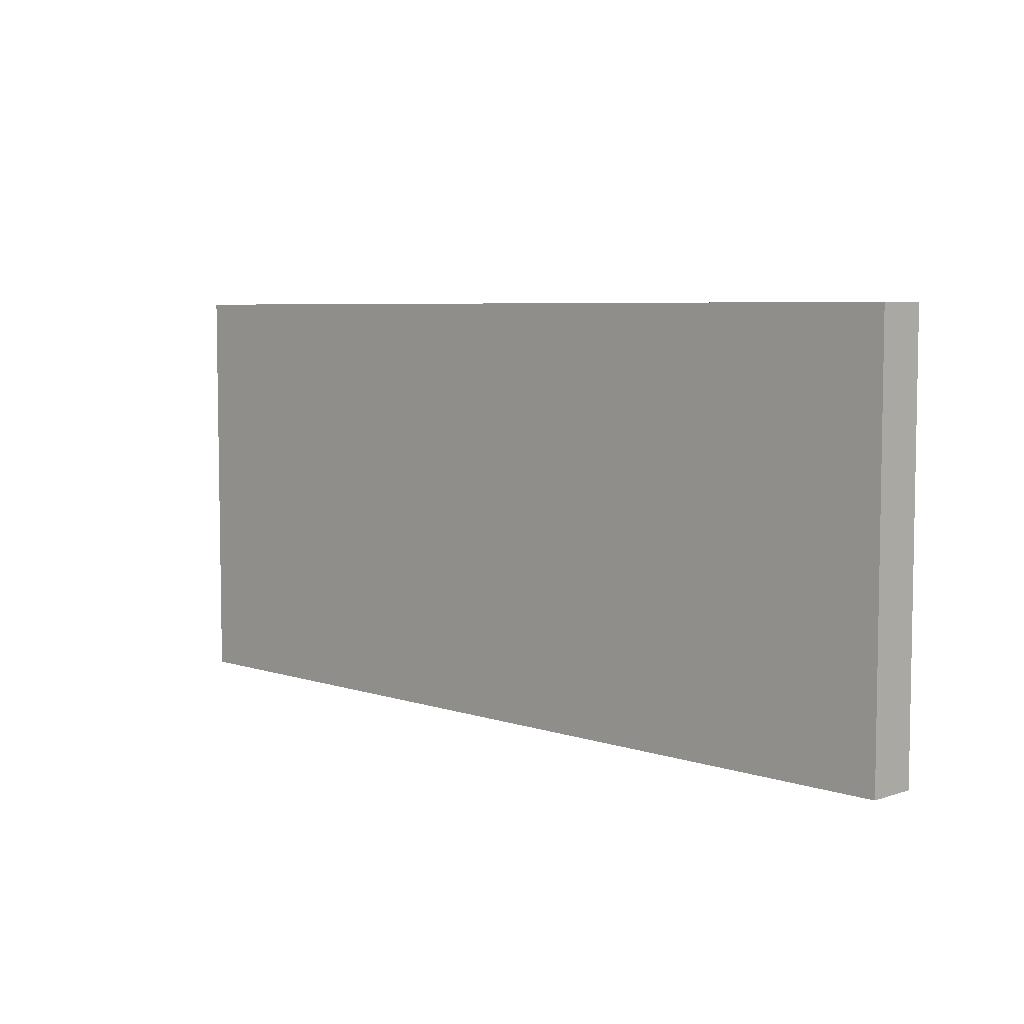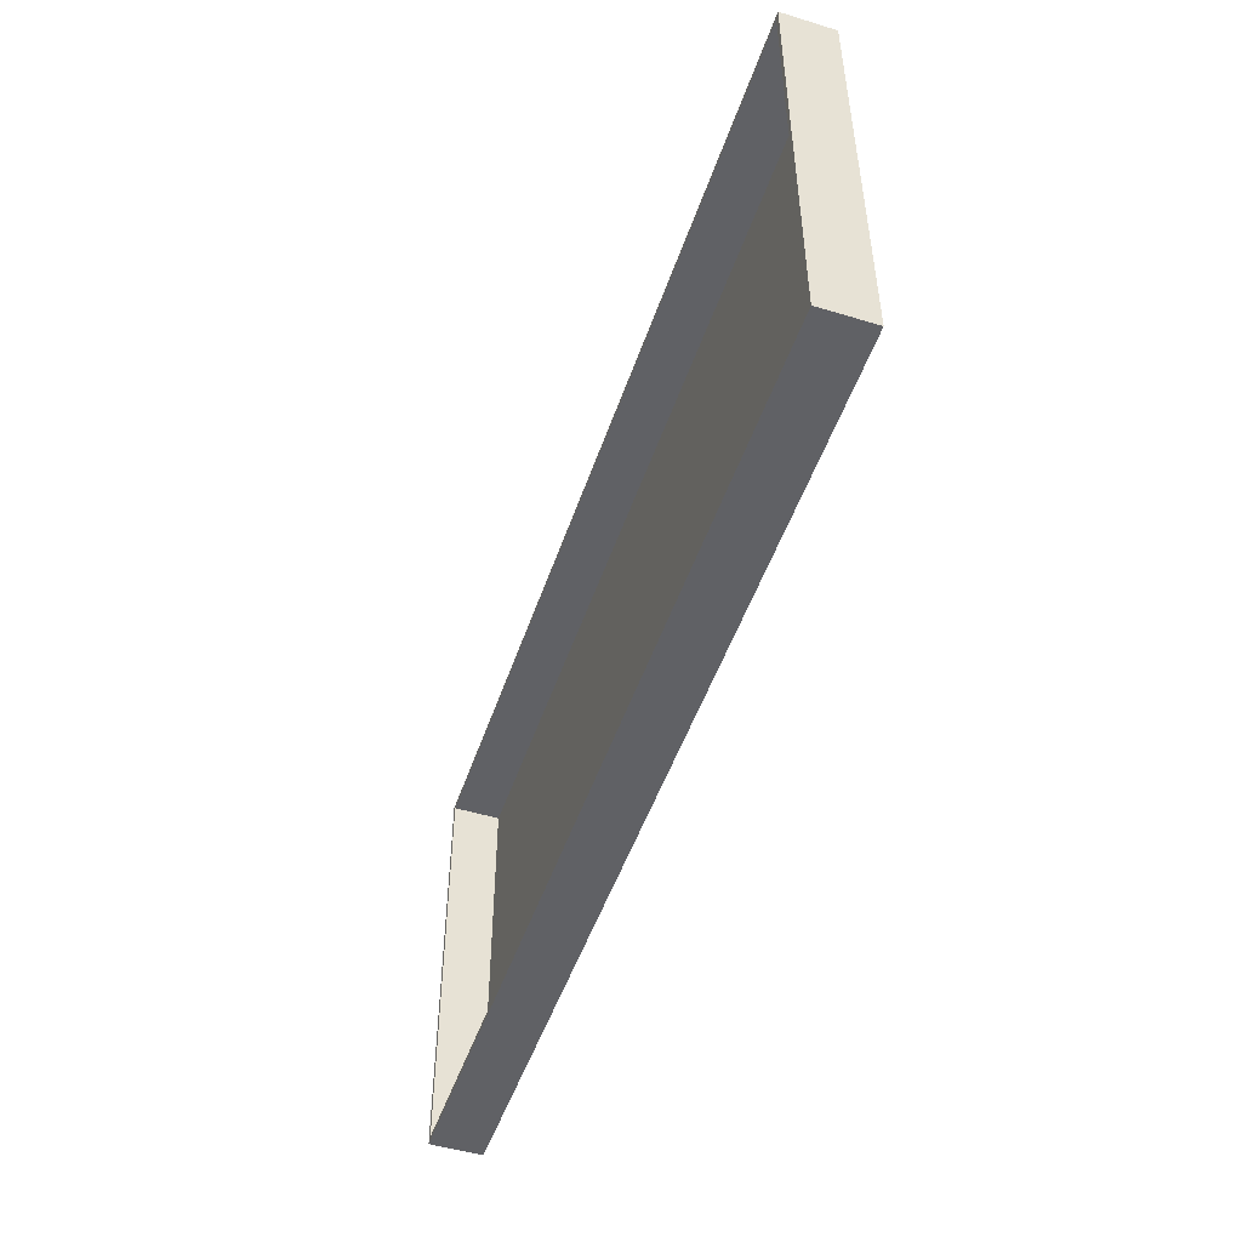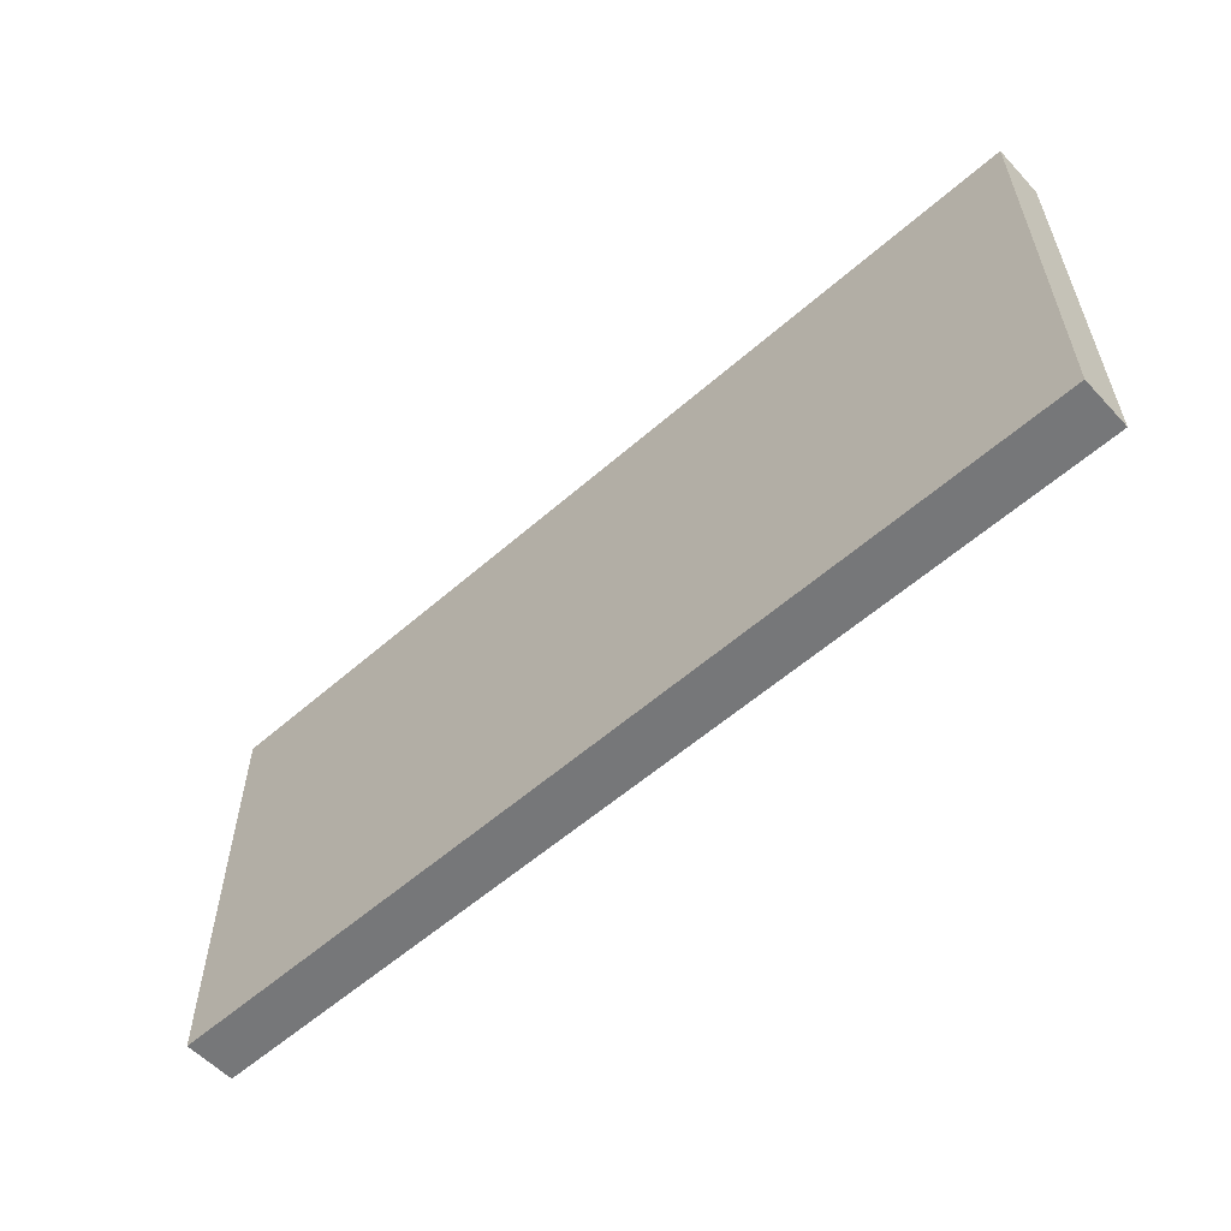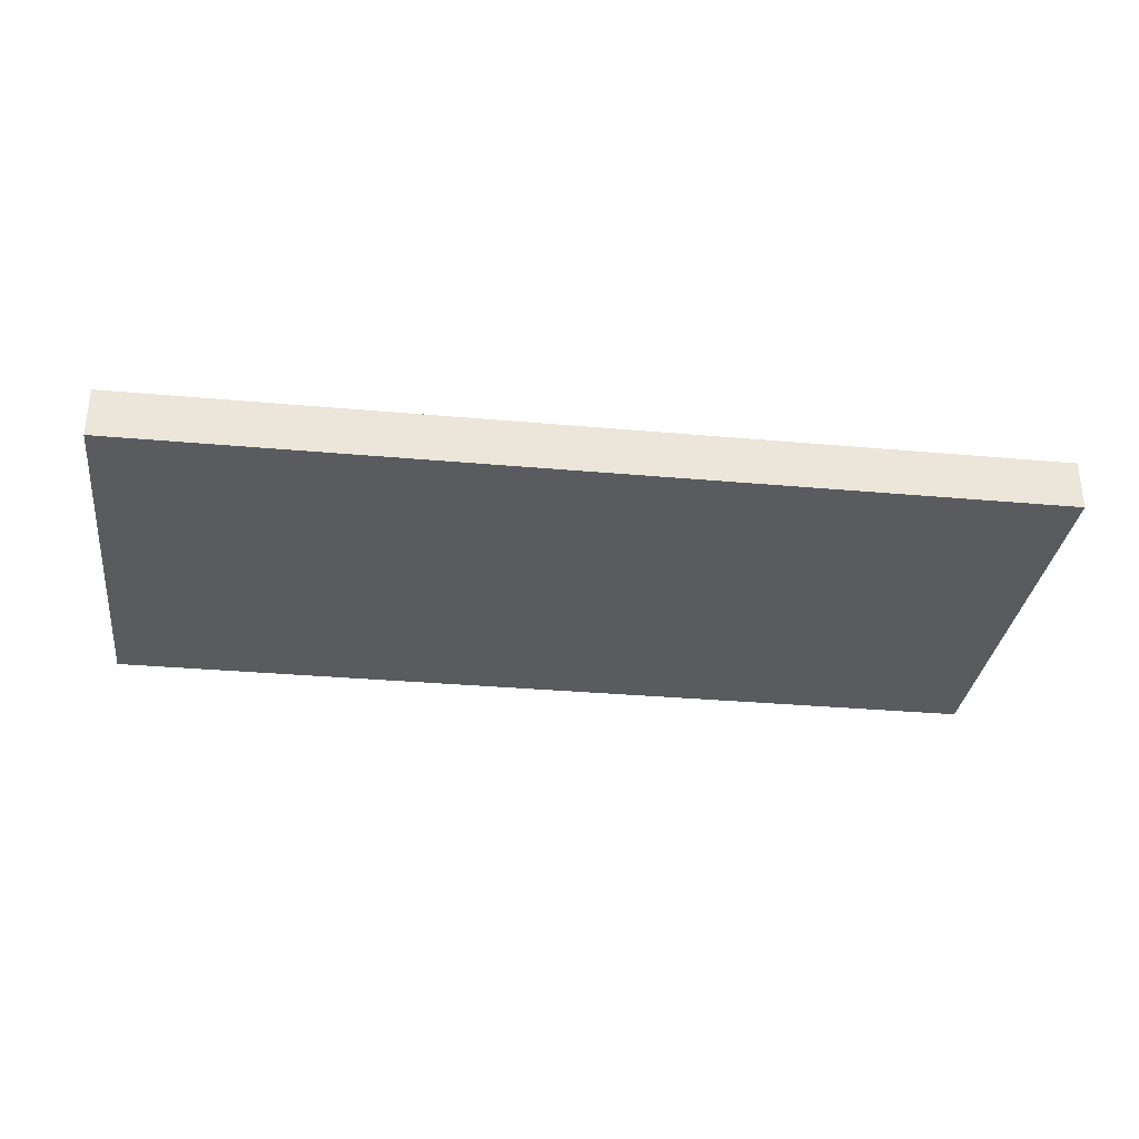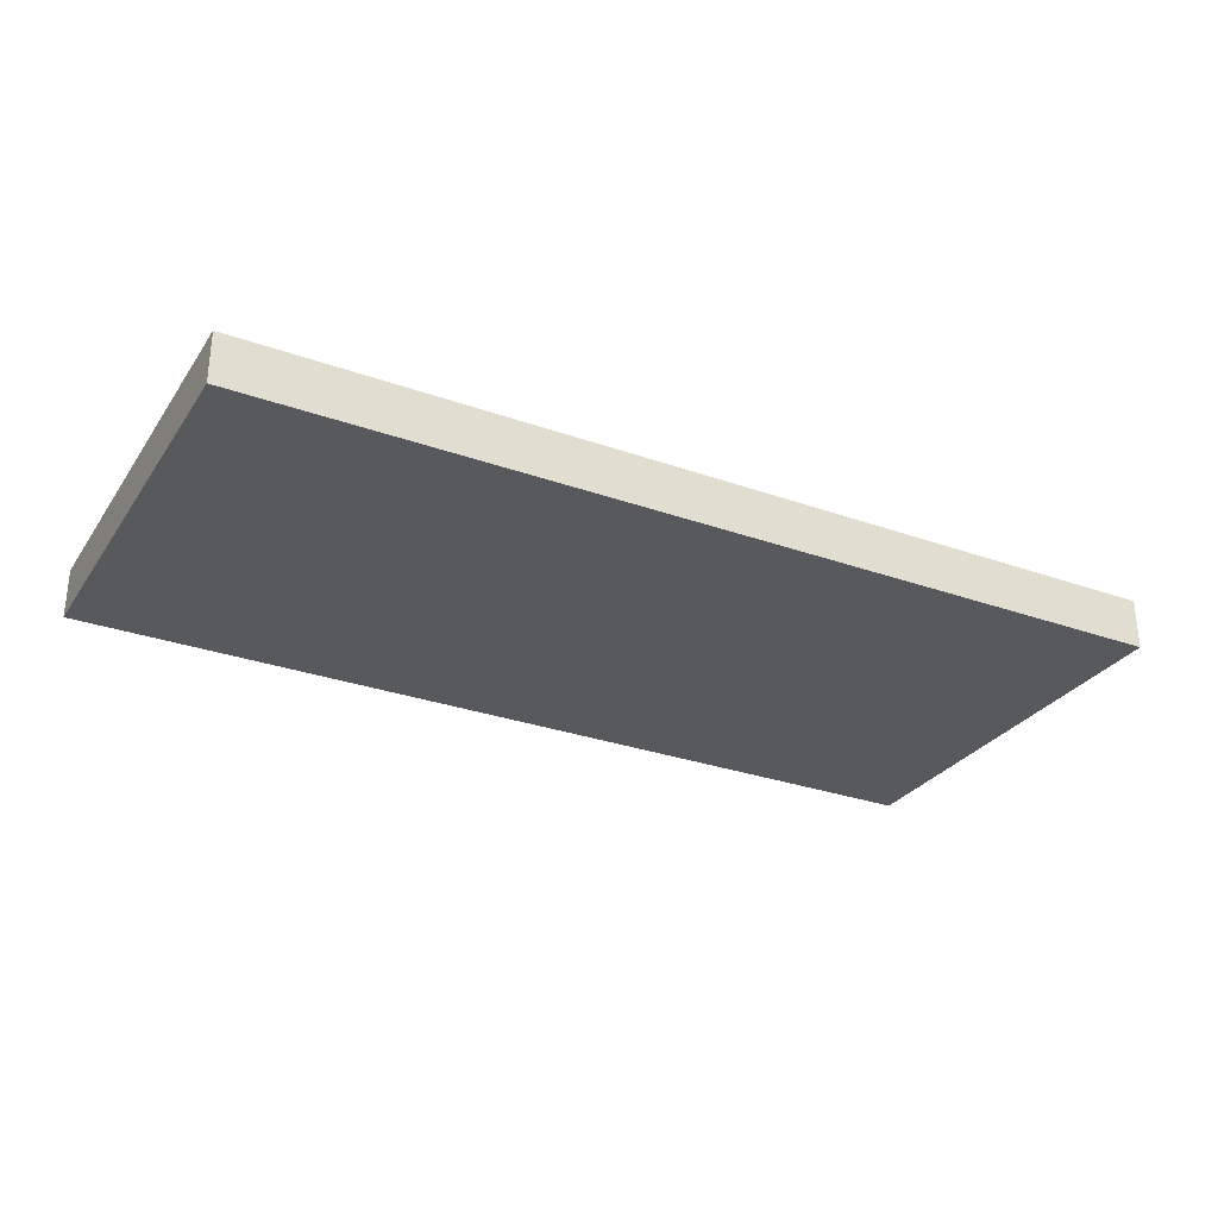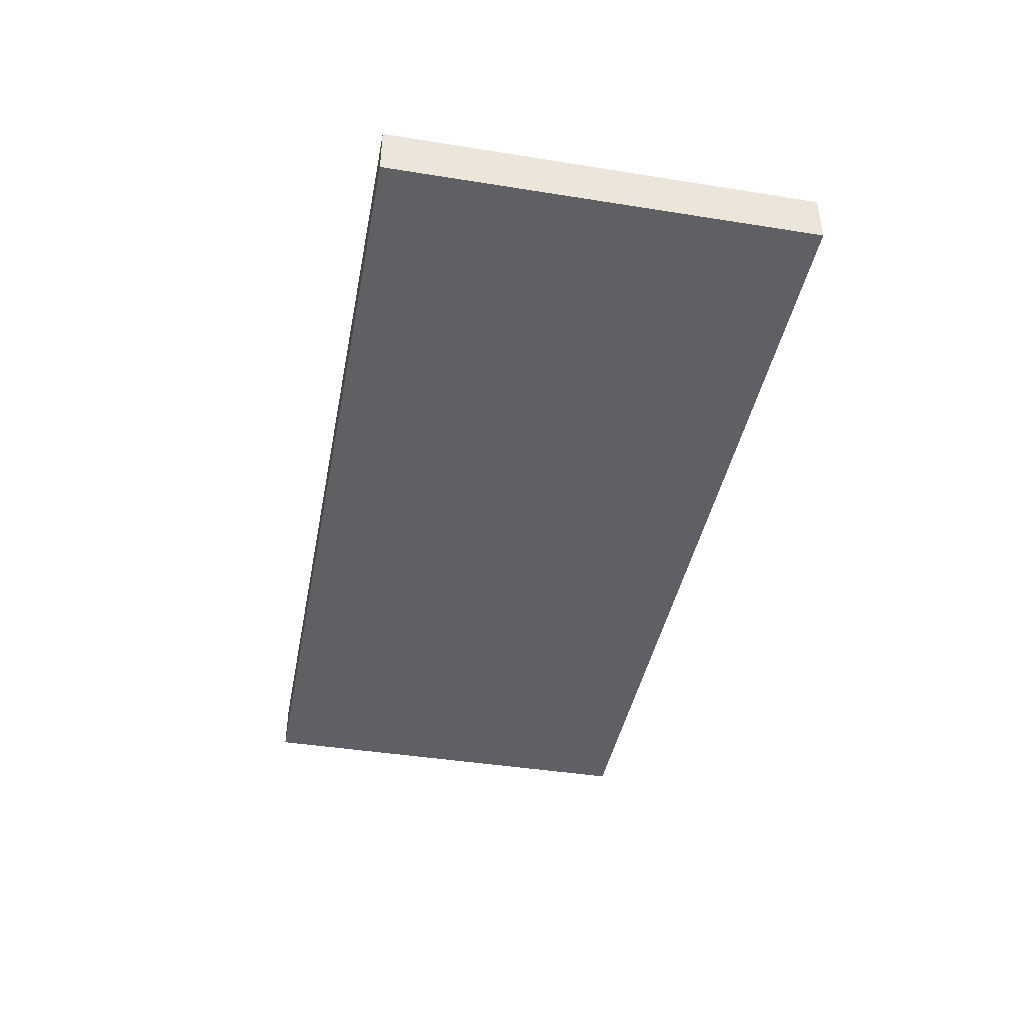
<metadata>
{"format":"obj","ext":"obj","renderer":"f3d","projection":"perspective","resolution":1024,"background":"white","views":[{"elev":5.9,"azim":45.2,"up":"+Z"},{"elev":-49.6,"azim":-108.5,"up":"+Z"},{"elev":-57.1,"azim":42.4,"up":"+Z"},{"elev":-32.0,"azim":172.8,"up":"+Y"},{"elev":-29.3,"azim":-27.8,"up":"+Y"},{"elev":-42.3,"azim":-100.8,"up":"+Y"}]}
</metadata>
<code>
g Root|Pool_(Default)|Default|Default_-_Part
v -25.12 2.75 11.43
v -25.12 2.75 -11.43
v -25.12 0.0003 11.43
v -25.12 0.0003 -11.43
v 25.12 2.75 11.43
v -25.12 2.75 11.43
v 25.12 0.0003 11.43
v -25.12 0.0003 11.43
v 25.12 2.75 -11.43
v 25.12 2.75 11.43
v 25.12 0.0003 -11.43
v 25.12 0.0003 11.43
v -25.12 2.75 -11.43
v 25.12 2.75 -11.43
v -25.12 0.0003 -11.43
v 25.12 0.0003 -11.43
v 25.12 0.0003 -11.43
v 25.12 0.0003 11.43
v -25.12 0.0003 -11.43
v -25.12 0.0003 11.43
v 24.87 2.75 -11.18
v 25.12 2.75 -11.43
v -24.87 2.75 -11.18
v -25.12 2.75 -11.43
v -24.87 2.75 11.18
v -25.12 2.75 11.43
v 24.87 2.75 11.18
v 25.12 2.75 11.43
v 24.87 2.75 -11.18
v 25.12 2.75 -11.43
v 24.87 2.75 -11.18
v -24.87 2.75 -11.18
v 24.87 0.2503 -11.18
v -24.87 0.2503 -11.18
v -24.87 2.75 -11.18
v -24.87 2.75 11.18
v -24.87 0.2503 -11.18
v -24.87 0.2503 11.18
v -24.87 2.75 11.18
v 24.87 2.75 11.18
v -24.87 0.2503 11.18
v 24.87 0.2503 11.18
v 24.87 2.75 11.18
v 24.87 2.75 -11.18
v 24.87 0.2503 11.18
v 24.87 0.2503 -11.18
v -24.87 0.2503 11.18
v 24.87 0.2503 11.18
v -24.87 0.2503 -11.18
v 24.87 0.2503 -11.18
f 1 2 3
f 2 4 3
f 5 6 7
f 6 8 7
f 9 10 11
f 10 12 11
f 13 14 15
f 14 16 15
f 17 18 19
f 18 20 19
f 21 22 23
f 22 24 23
f 23 24 25
f 24 26 25
f 25 26 27
f 26 28 27
f 27 28 29
f 28 30 29
f 31 32 33
f 32 34 33
f 35 36 37
f 36 38 37
f 39 40 41
f 40 42 41
f 43 44 45
f 44 46 45
f 47 48 49
f 48 50 49

</code>
